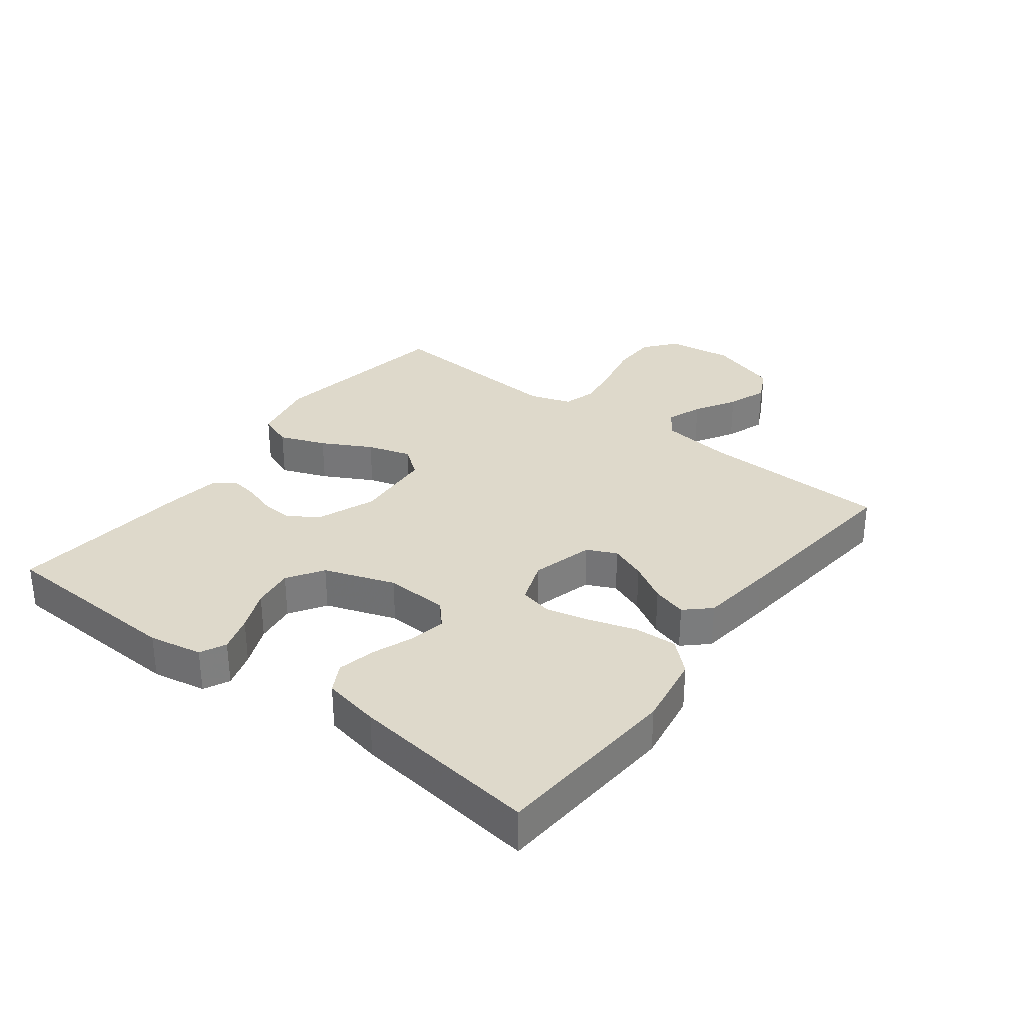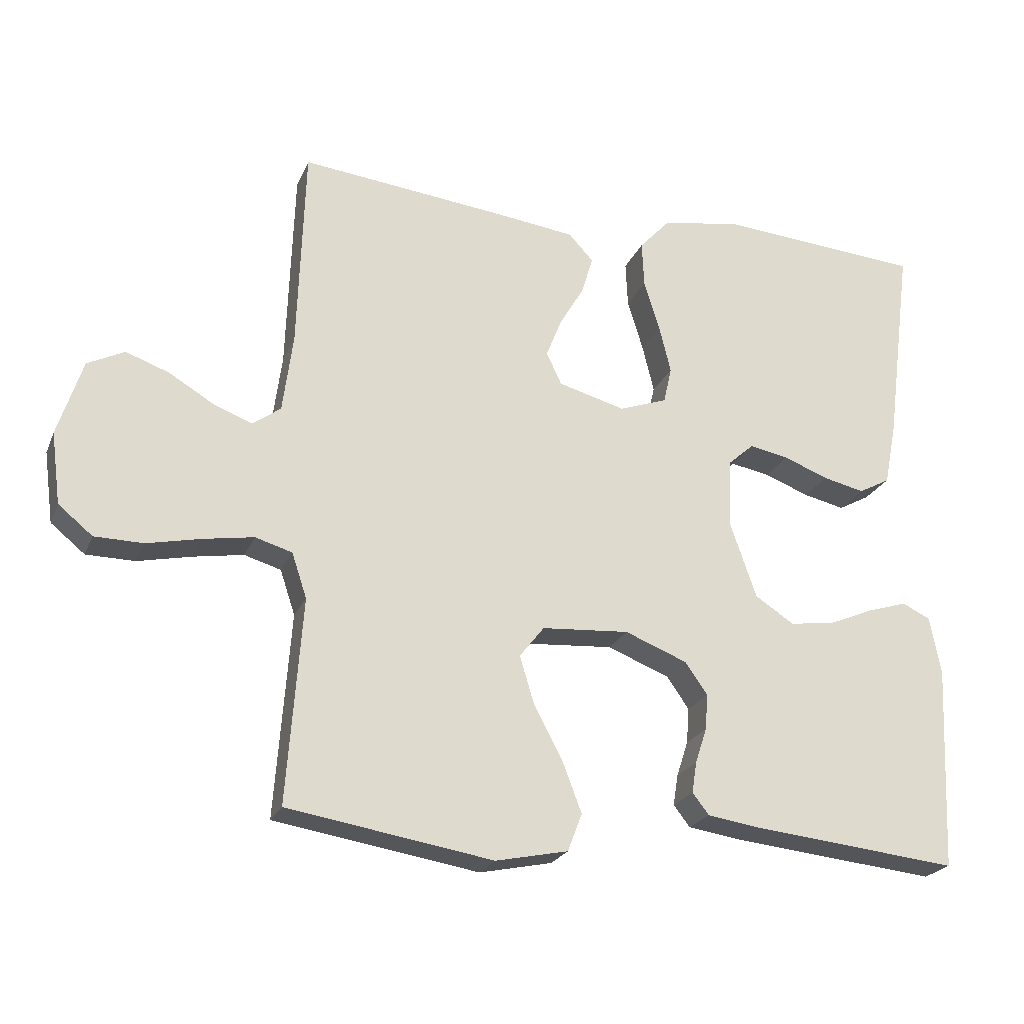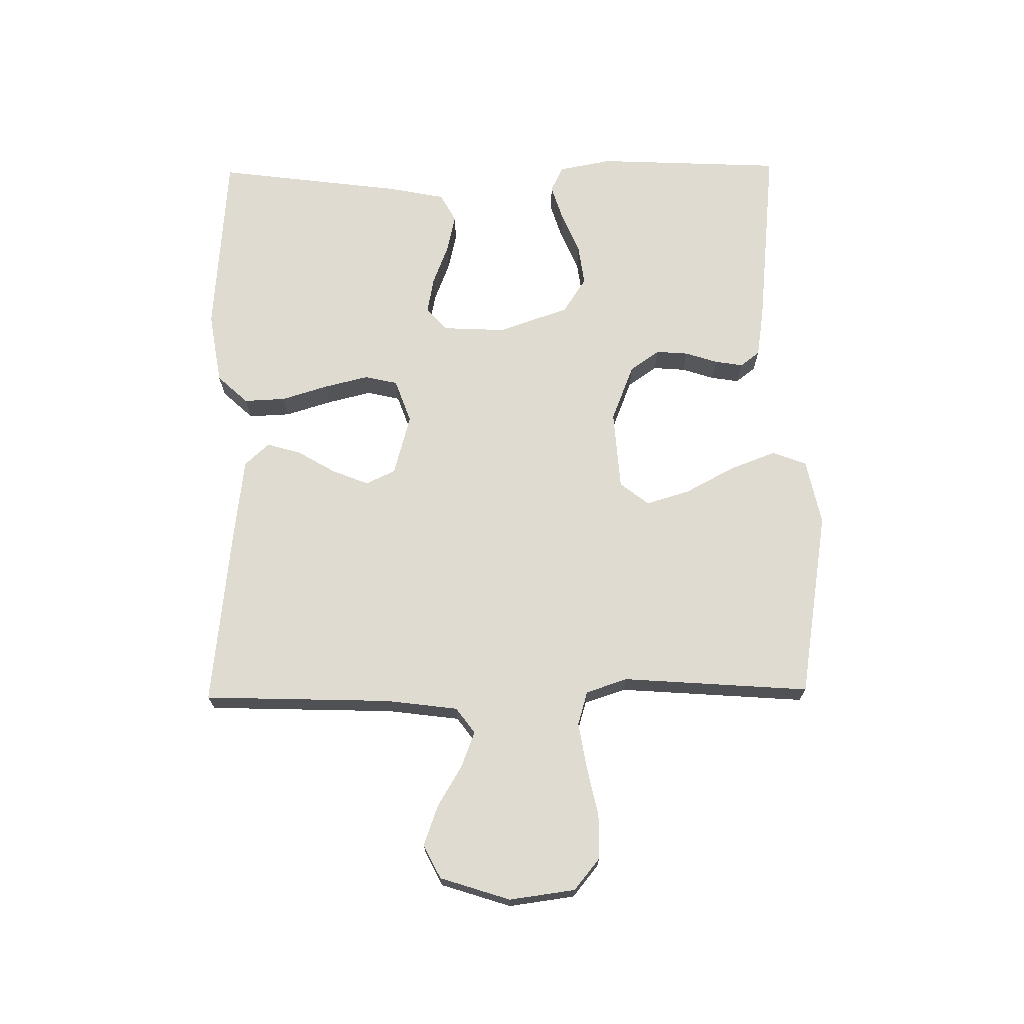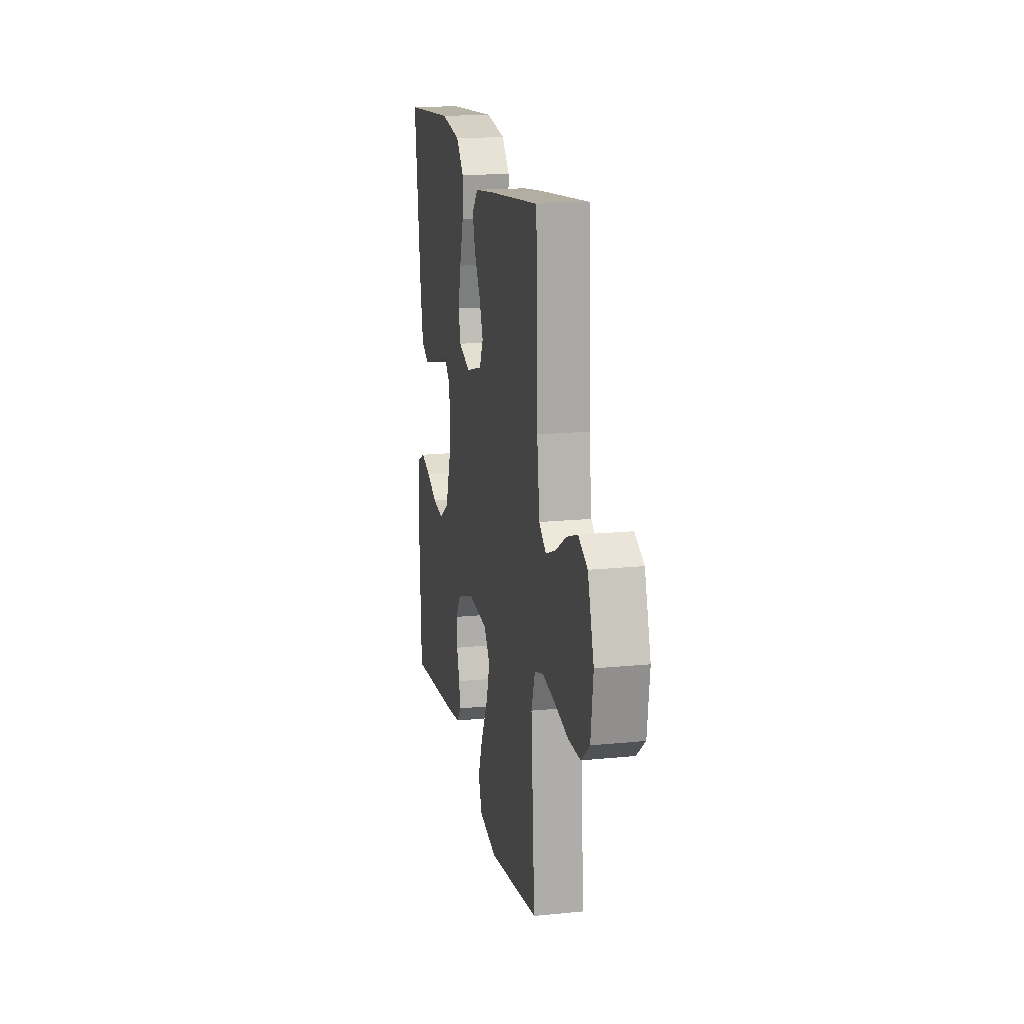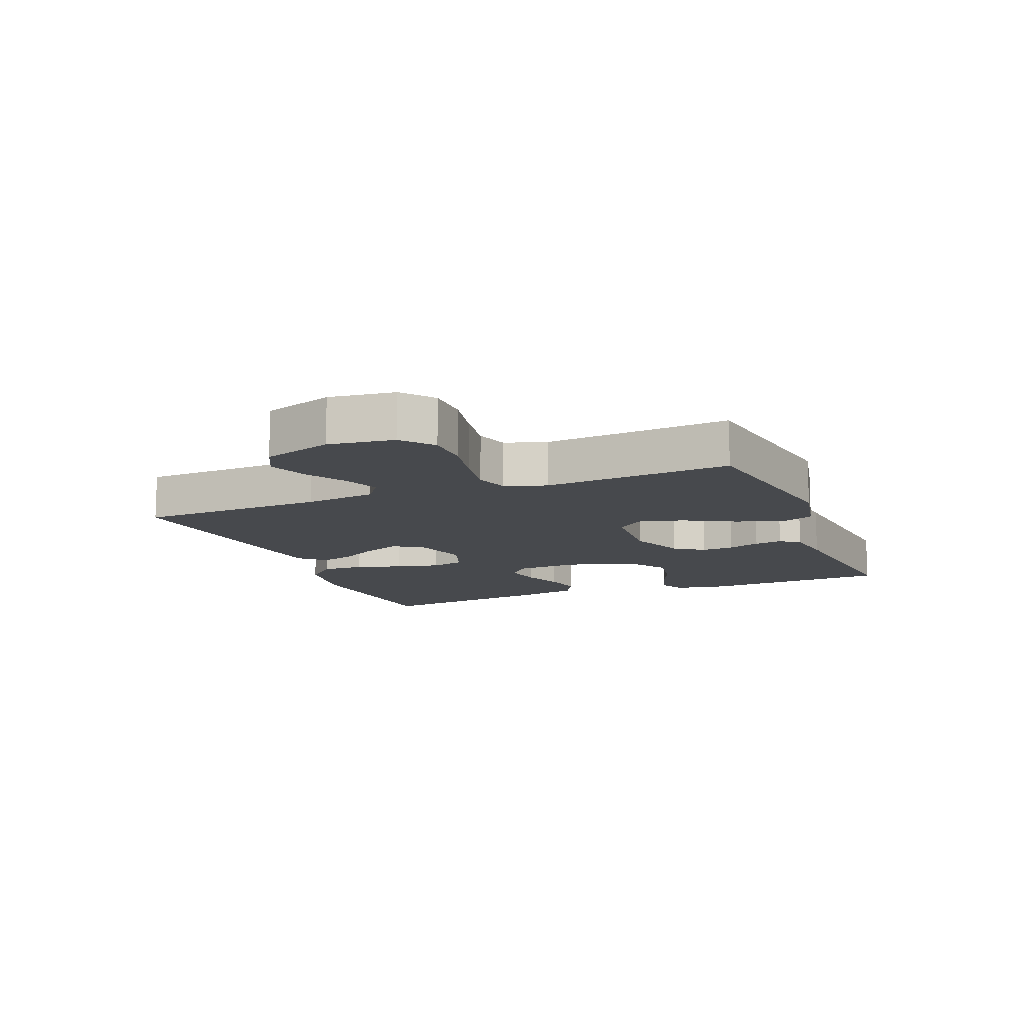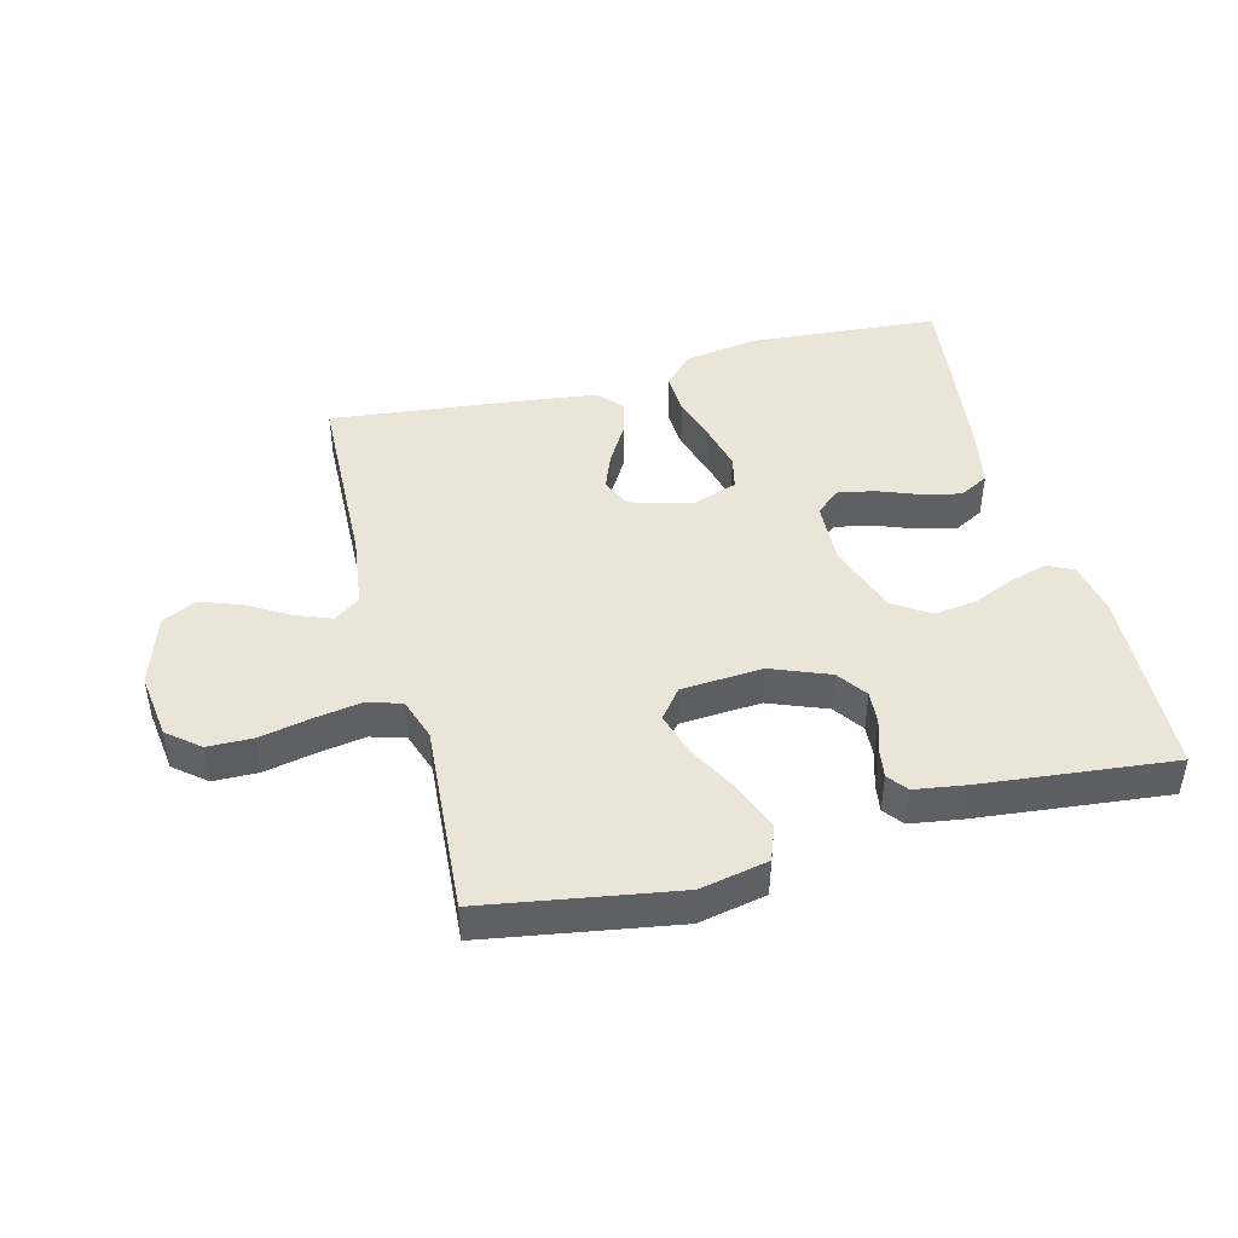
<metadata>
{"format":"obj","ext":"obj","renderer":"f3d","projection":"perspective","resolution":1024,"background":"white","views":[{"elev":31.7,"azim":-52.9,"up":"+Y"},{"elev":-22.9,"azim":161.3,"up":"+Z"},{"elev":70.0,"azim":89.2,"up":"+Y"},{"elev":17.2,"azim":78.8,"up":"+Z"},{"elev":-12.1,"azim":112.0,"up":"+Y"},{"elev":44.5,"azim":165.5,"up":"+Y"}]}
</metadata>
<code>
v -0.5 0.07 0.5
v -0.2 0.07 0.523
v -0.084 0.07 0.504
v -0.039 0.07 0.455
v -0.042 0.07 0.388
v -0.065 0.07 0.313
v -0.082 0.07 0.243
v -0.07 0.07 0.19
v 0 0.07 0.165
v 0.098 0.07 0.192
v 0.12 0.07 0.239
v 0.097 0.07 0.297
v 0.061 0.07 0.358
v 0.045 0.07 0.413
v 0.081 0.07 0.452
v 0.2 0.07 0.467
v 0.5 0.07 0.5
v 0.51 0.07 0.2
v 0.525 0.07 0.085
v 0.566 0.07 0.055
v 0.623 0.07 0.077
v 0.688 0.07 0.116
v 0.752 0.07 0.139
v 0.806 0.07 0.112
v 0.842 0.07 0
v 0.828 0.07 -0.105
v 0.778 0.07 -0.146
v 0.707 0.07 -0.147
v 0.627 0.07 -0.13
v 0.554 0.07 -0.118
v 0.5 0.07 -0.134
v 0.478 0.07 -0.2
v 0.5 0.07 -0.5
v 0.2 0.07 -0.549
v 0.094 0.07 -0.527
v 0.073 0.07 -0.472
v 0.101 0.07 -0.398
v 0.143 0.07 -0.319
v 0.164 0.07 -0.249
v 0.128 0.07 -0.203
v 0 0.07 -0.194
v -0.091 0.07 -0.23
v -0.124 0.07 -0.277
v -0.12 0.07 -0.329
v -0.103 0.07 -0.381
v -0.096 0.07 -0.426
v -0.12 0.07 -0.457
v -0.2 0.07 -0.469
v -0.5 0.07 -0.5
v -0.514 0.07 -0.2
v -0.498 0.07 -0.115
v -0.457 0.07 -0.095
v -0.399 0.07 -0.113
v -0.333 0.07 -0.141
v -0.267 0.07 -0.15
v -0.21 0.07 -0.113
v -0.171 0.07 0
v -0.176 0.07 0.101
v -0.213 0.07 0.134
v -0.271 0.07 0.123
v -0.336 0.07 0.098
v -0.397 0.07 0.084
v -0.443 0.07 0.109
v -0.461 0.07 0.2
v -0.5 0 0.5
v -0.2 0 0.523
v -0.084 0 0.504
v -0.039 0 0.455
v -0.042 0 0.388
v -0.065 0 0.313
v -0.082 0 0.243
v -0.07 0 0.19
v 0 0 0.165
v 0.098 0 0.192
v 0.12 0 0.239
v 0.097 0 0.297
v 0.061 0 0.358
v 0.045 0 0.413
v 0.081 0 0.452
v 0.2 0 0.467
v 0.5 0 0.5
v 0.51 0 0.2
v 0.525 0 0.085
v 0.566 0 0.055
v 0.623 0 0.077
v 0.688 0 0.116
v 0.752 0 0.139
v 0.806 0 0.112
v 0.842 0 0
v 0.828 0 -0.105
v 0.778 0 -0.146
v 0.707 0 -0.147
v 0.627 0 -0.13
v 0.554 0 -0.118
v 0.5 0 -0.134
v 0.478 0 -0.2
v 0.5 0 -0.5
v 0.2 0 -0.549
v 0.094 0 -0.527
v 0.073 0 -0.472
v 0.101 0 -0.398
v 0.143 0 -0.319
v 0.164 0 -0.249
v 0.128 0 -0.203
v 0 0 -0.194
v -0.091 0 -0.23
v -0.124 0 -0.277
v -0.12 0 -0.329
v -0.103 0 -0.381
v -0.096 0 -0.426
v -0.12 0 -0.457
v -0.2 0 -0.469
v -0.5 0 -0.5
v -0.514 0 -0.2
v -0.498 0 -0.115
v -0.457 0 -0.095
v -0.399 0 -0.113
v -0.333 0 -0.141
v -0.267 0 -0.15
v -0.21 0 -0.113
v -0.171 0 0
v -0.176 0 0.101
v -0.213 0 0.134
v -0.271 0 0.123
v -0.336 0 0.098
v -0.397 0 0.084
v -0.443 0 0.109
v -0.461 0 0.2
f 60 61 62 63
f 59 60 63 64
f 51 52 53 54
f 49 50 51 54
f 49 54 55
f 48 49 55 56
f 44 45 46 47
f 43 44 47 48
f 35 36 37 38
f 35 38 39
f 32 33 34 35
f 31 32 35 39
f 26 27 28 29
f 26 29 30
f 25 26 30
f 24 25 30 31
f 21 22 23 24
f 20 21 24 31
f 15 16 17 18
f 15 18 19
f 12 13 14 15
f 11 12 15 19
f 10 11 19 20
f 3 4 5 6
f 3 6 7
f 2 3 7
f 59 64 1 2
f 58 59 2 7
f 57 58 7 8
f 43 48 56 57
f 42 43 57 8
f 41 42 8 9
f 40 41 9 10
f 31 39 40
f 10 20 31 40
f 127 126 125 124
f 128 127 124 123
f 118 117 116 115
f 118 115 114 113
f 119 118 113
f 120 119 113 112
f 111 110 109 108
f 112 111 108 107
f 102 101 100 99
f 103 102 99
f 99 98 97 96
f 103 99 96 95
f 93 92 91 90
f 94 93 90
f 94 90 89
f 95 94 89 88
f 88 87 86 85
f 95 88 85 84
f 82 81 80 79
f 83 82 79
f 79 78 77 76
f 83 79 76 75
f 84 83 75 74
f 70 69 68 67
f 71 70 67
f 71 67 66
f 66 65 128 123
f 71 66 123 122
f 72 71 122 121
f 121 120 112 107
f 72 121 107 106
f 73 72 106 105
f 74 73 105 104
f 104 103 95
f 104 95 84 74
f 1 65 66 2
f 2 66 67 3
f 3 67 68 4
f 4 68 69 5
f 5 69 70 6
f 6 70 71 7
f 7 71 72 8
f 8 72 73 9
f 9 73 74 10
f 10 74 75 11
f 11 75 76 12
f 12 76 77 13
f 13 77 78 14
f 14 78 79 15
f 15 79 80 16
f 16 80 81 17
f 17 81 82 18
f 18 82 83 19
f 19 83 84 20
f 20 84 85 21
f 21 85 86 22
f 22 86 87 23
f 23 87 88 24
f 24 88 89 25
f 25 89 90 26
f 26 90 91 27
f 27 91 92 28
f 28 92 93 29
f 29 93 94 30
f 30 94 95 31
f 31 95 96 32
f 32 96 97 33
f 33 97 98 34
f 34 98 99 35
f 35 99 100 36
f 36 100 101 37
f 37 101 102 38
f 38 102 103 39
f 39 103 104 40
f 40 104 105 41
f 41 105 106 42
f 42 106 107 43
f 43 107 108 44
f 44 108 109 45
f 45 109 110 46
f 46 110 111 47
f 47 111 112 48
f 48 112 113 49
f 49 113 114 50
f 50 114 115 51
f 51 115 116 52
f 52 116 117 53
f 53 117 118 54
f 54 118 119 55
f 55 119 120 56
f 56 120 121 57
f 57 121 122 58
f 58 122 123 59
f 59 123 124 60
f 60 124 125 61
f 61 125 126 62
f 62 126 127 63
f 63 127 128 64
f 64 128 65 1

</code>
